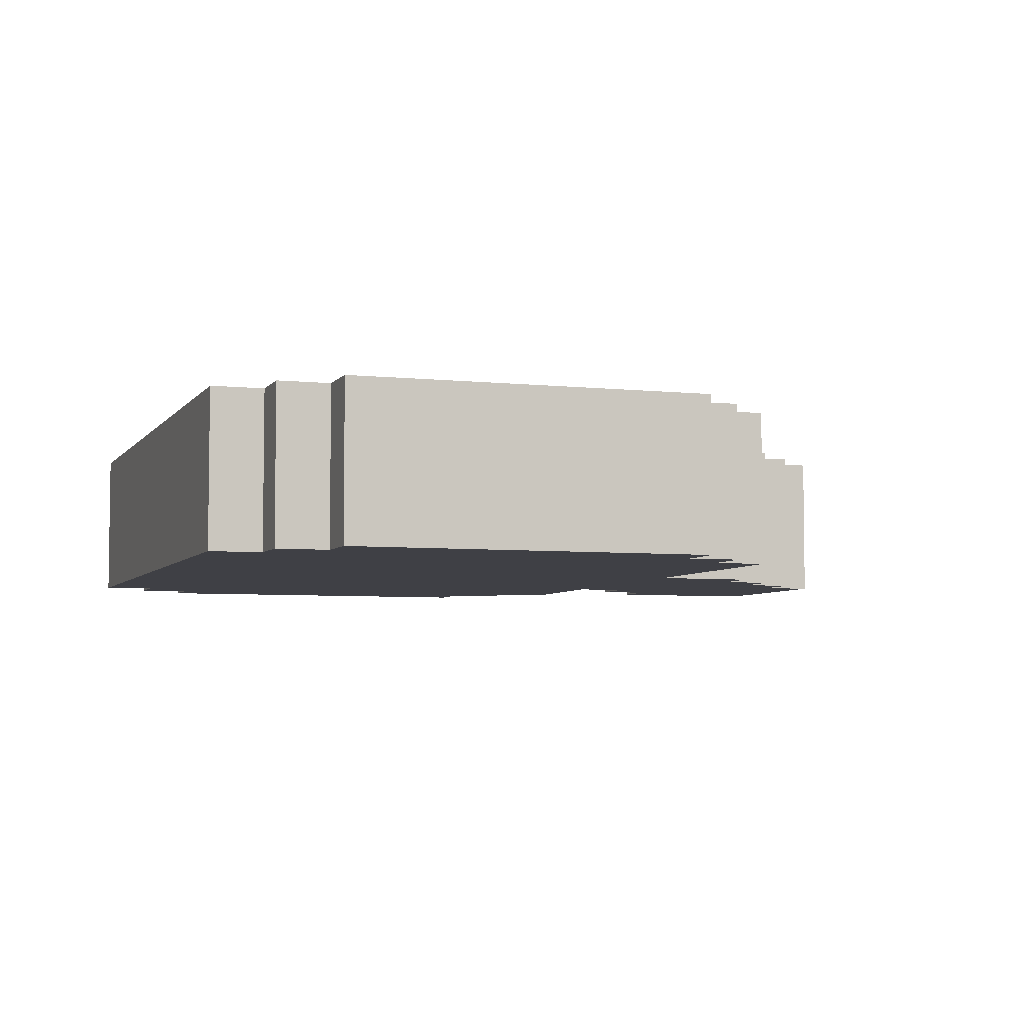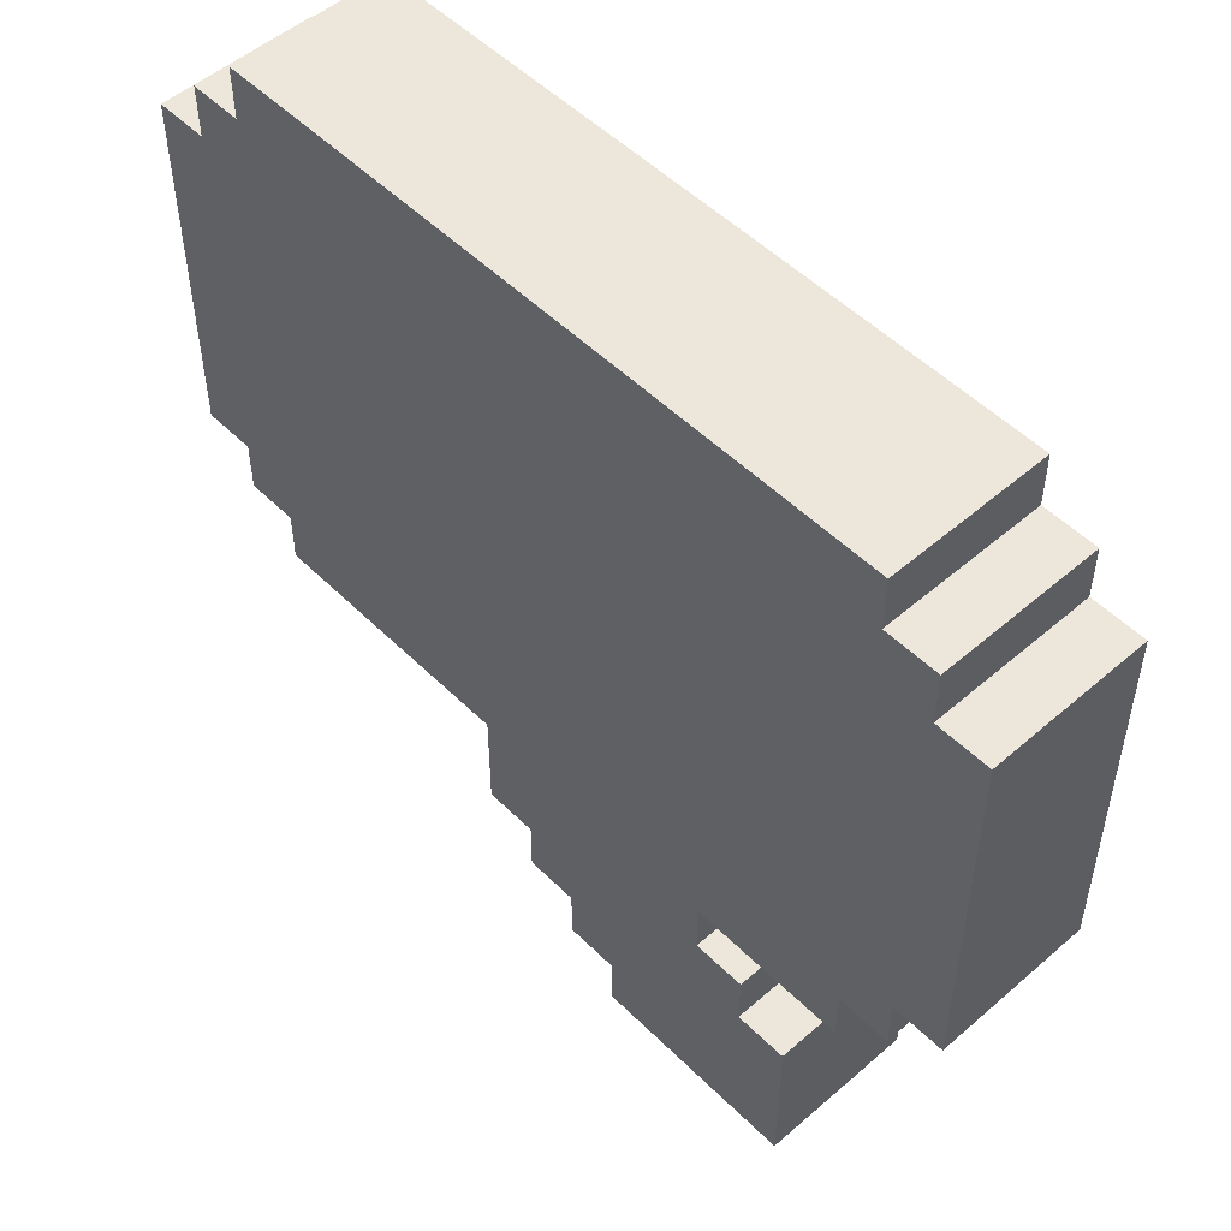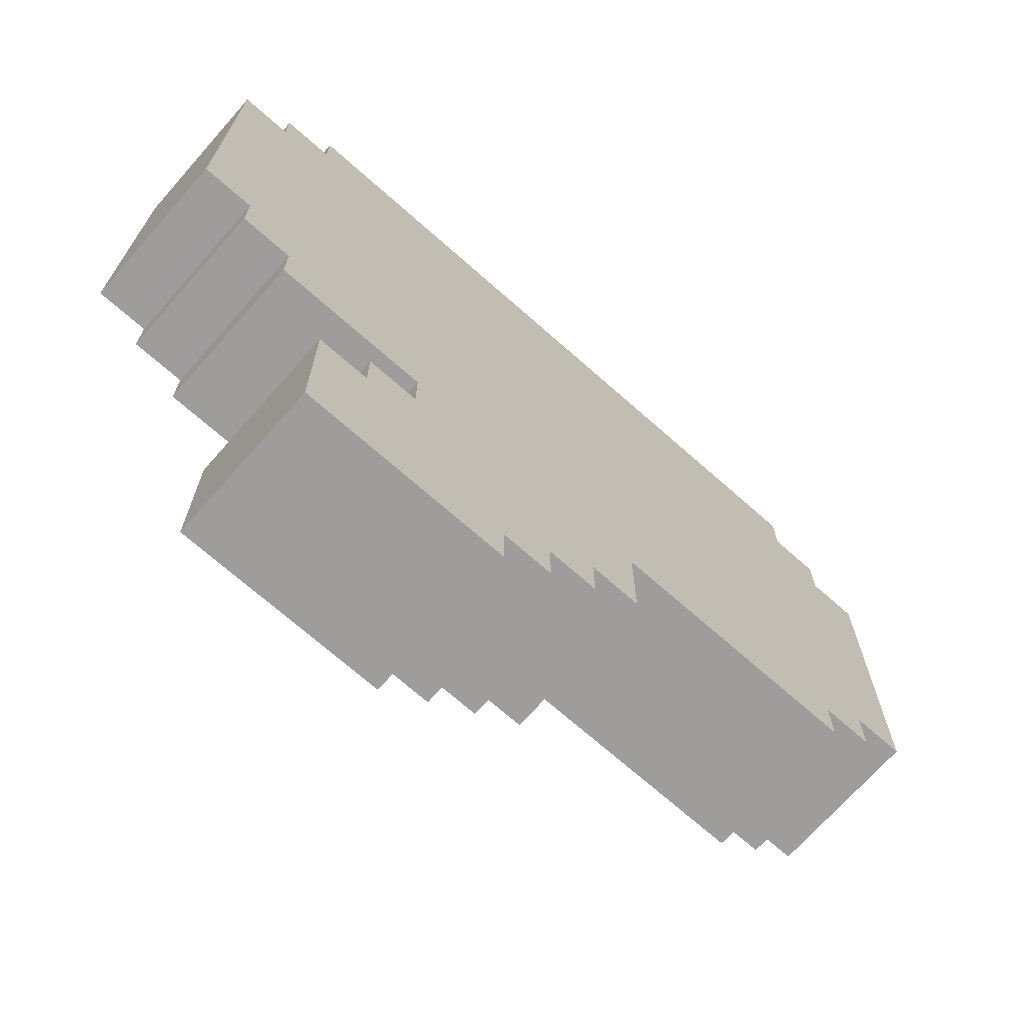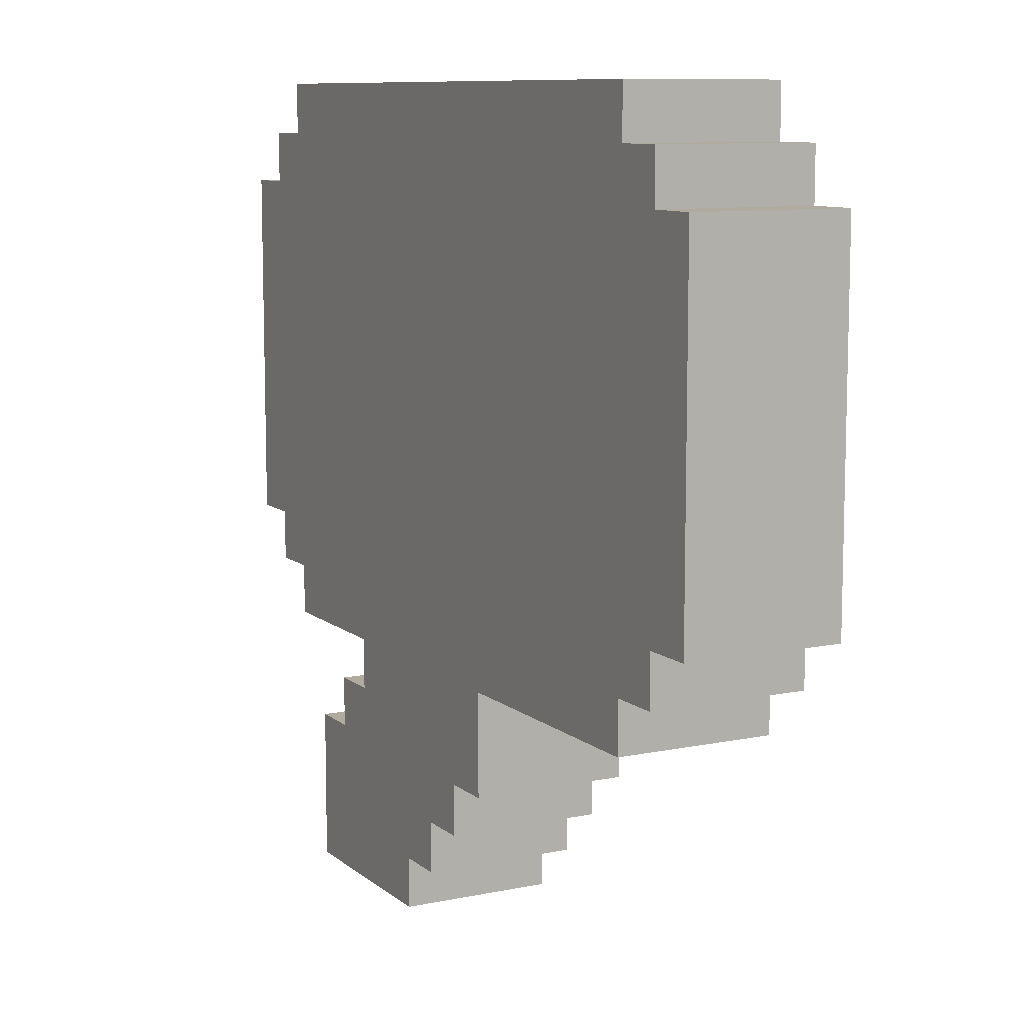
<metadata>
{"format":"obj","ext":"obj","renderer":"f3d","projection":"perspective","resolution":1024,"background":"white","views":[{"elev":-5.2,"azim":-108.9,"up":"+Z"},{"elev":51.6,"azim":46.8,"up":"+Y"},{"elev":-70.4,"azim":138.5,"up":"+Y"},{"elev":9.7,"azim":-118.1,"up":"+Y"}]}
</metadata>
<code>
o
v -0.8 0.7 0.1
v -0.8 0.7 0
v -0.8 0.7 -0.1
v -0.8 0.7 -0.2
v -0.8 1.4 0.1
v -0.8 1.4 0
v -0.8 1.4 -0.1
v -0.8 1.4 -0.2
v -0.7 0.6 0.1
v -0.7 0.6 0
v -0.7 0.6 -0.1
v -0.7 0.6 -0.2
v -0.7 0.7 0.1
v -0.7 0.7 0
v -0.7 0.7 -0.1
v -0.7 0.7 -0.2
v -0.7 1.4 0.1
v -0.7 1.4 0
v -0.7 1.4 -0.1
v -0.7 1.4 -0.2
v -0.7 1.5 0.1
v -0.7 1.5 0
v -0.7 1.5 -0.1
v -0.7 1.5 -0.2
v -0.6 0.5 0.1
v -0.6 0.5 0
v -0.6 0.5 -0.1
v -0.6 0.5 -0.2
v -0.6 0.6 0.1
v -0.6 0.6 0
v -0.6 0.6 -0.1
v -0.6 0.6 -0.2
v -0.6 1.5 0.1
v -0.6 1.5 0
v -0.6 1.5 -0.1
v -0.6 1.5 -0.2
v -0.6 1.6 0.1
v -0.6 1.6 0
v -0.6 1.6 -0.1
v -0.6 1.6 -0.2
v -0.1 0.3 0.1
v -0.1 0.3 0
v -0.1 0.3 -0.1
v -0.1 0.3 -0.2
v -0.1 0.5 0.1
v -0.1 0.5 0
v -0.1 0.5 -0.1
v -0.1 0.5 -0.2
v 0 0.2 0.1
v 0 0.2 0
v 0 0.2 -0.1
v 0 0.2 -0.2
v 0 0.3 0.1
v 0 0.3 0
v 0 0.3 -0.1
v 0 0.3 -0.2
v 0.1 0.1 0.1
v 0.1 0.1 0
v 0.1 0.1 -0.1
v 0.1 0.1 -0.2
v 0.1 0.2 0.1
v 0.1 0.2 0
v 0.1 0.2 -0.1
v 0.1 0.2 -0.2
v 0.2 0 0.1
v 0.2 0 0
v 0.2 0 -0.1
v 0.2 0 -0.2
v 0.2 0.1 0.1
v 0.2 0.1 0
v 0.2 0.1 -0.1
v 0.2 0.1 -0.2
v 0.4 0.4 0.1
v 0.4 0.4 0
v 0.4 0.4 -0.1
v 0.4 0.4 -0.2
v 0.4 0.5 0.1
v 0.4 0.5 0
v 0.4 0.5 -0.1
v 0.4 0.5 -0.2
v 0.5 0.3 0.1
v 0.5 0.3 0
v 0.5 0.3 -0.1
v 0.5 0.3 -0.2
v 0.5 0.4 0.1
v 0.5 0.4 0
v 0.5 0.4 -0.1
v 0.5 0.4 -0.2
v 0.6 0 0.1
v 0.6 0 0
v 0.6 0 -0.1
v 0.6 0 -0.2
v 0.6 0.3 0.1
v 0.6 0.3 0
v 0.6 0.3 -0.1
v 0.6 0.3 -0.2
v 0.7 0.5 0.1
v 0.7 0.5 0
v 0.7 0.5 -0.1
v 0.7 0.5 -0.2
v 0.7 0.6 0.1
v 0.7 0.6 0
v 0.7 0.6 -0.1
v 0.7 0.6 -0.2
v 0.7 1.5 0.1
v 0.7 1.5 0
v 0.7 1.5 -0.1
v 0.7 1.5 -0.2
v 0.7 1.6 0.1
v 0.7 1.6 0
v 0.7 1.6 -0.1
v 0.7 1.6 -0.2
v 0.8 0.6 0.1
v 0.8 0.6 0
v 0.8 0.6 -0.1
v 0.8 0.6 -0.2
v 0.8 0.7 0.1
v 0.8 0.7 0
v 0.8 0.7 -0.1
v 0.8 0.7 -0.2
v 0.8 1.4 0.1
v 0.8 1.4 0
v 0.8 1.4 -0.1
v 0.8 1.4 -0.2
v 0.8 1.5 0.1
v 0.8 1.5 0
v 0.8 1.5 -0.1
v 0.8 1.5 -0.2
v 0.9 0.7 0.1
v 0.9 0.7 0
v 0.9 0.7 -0.1
v 0.9 0.7 -0.2
v 0.9 1.4 0.1
v 0.9 1.4 0
v 0.9 1.4 -0.1
v 0.9 1.4 -0.2
v -0.8 0.7 0.1
v -0.8 1.4 0.1
v -0.7 0.6 0.1
v -0.7 0.7 0.1
v -0.7 1.4 0.1
v -0.7 1.5 0.1
v -0.6 0.5 0.1
v -0.6 0.6 0.1
v -0.6 0.7 0.1
v -0.6 1.4 0.1
v -0.6 1.5 0.1
v -0.6 1.6 0.1
v -0.5 0.9 0.1
v -0.5 1.2 0.1
v -0.2 0.9 0.1
v -0.2 1.2 0.1
v -0.1 0.3 0.1
v -0.1 0.5 0.1
v -0.1 0.9 0.1
v -0.1 1.2 0.1
v 0 0.2 0.1
v 0 0.3 0.1
v 0 0.6 0.1
v 0.1 0.1 0.1
v 0.1 0.2 0.1
v 0.1 0.3 0.1
v 0.2 0 0.1
v 0.2 0.1 0.1
v 0.2 0.2 0.1
v 0.2 0.9 0.1
v 0.2 1.2 0.1
v 0.3 0.4 0.1
v 0.3 0.6 0.1
v 0.3 0.9 0.1
v 0.3 1.2 0.1
v 0.4 0.3 0.1
v 0.4 0.4 0.1
v 0.4 0.5 0.1
v 0.5 0.1 0.1
v 0.5 0.3 0.1
v 0.5 0.4 0.1
v 0.6 0 0.1
v 0.6 0.3 0.1
v 0.6 0.9 0.1
v 0.6 1.2 0.1
v 0.7 0.5 0.1
v 0.7 0.6 0.1
v 0.7 0.7 0.1
v 0.7 1.4 0.1
v 0.7 1.5 0.1
v 0.7 1.6 0.1
v 0.8 0.6 0.1
v 0.8 0.7 0.1
v 0.8 1.4 0.1
v 0.8 1.5 0.1
v 0.9 0.7 0.1
v 0.9 1.4 0.1
v -0.8 0.7 -0.2
v -0.8 1.4 -0.2
v -0.7 0.6 -0.2
v -0.7 0.7 -0.2
v -0.7 1.4 -0.2
v -0.7 1.5 -0.2
v -0.6 0.5 -0.2
v -0.6 0.6 -0.2
v -0.6 0.7 -0.2
v -0.6 1.4 -0.2
v -0.6 1.5 -0.2
v -0.6 1.6 -0.2
v -0.5 0.9 -0.2
v -0.5 1.2 -0.2
v -0.2 0.9 -0.2
v -0.2 1.2 -0.2
v -0.1 0.3 -0.2
v -0.1 0.5 -0.2
v -0.1 0.9 -0.2
v -0.1 1.2 -0.2
v 0 0.2 -0.2
v 0 0.3 -0.2
v 0 0.6 -0.2
v 0.1 0.1 -0.2
v 0.1 0.2 -0.2
v 0.1 0.3 -0.2
v 0.2 0 -0.2
v 0.2 0.1 -0.2
v 0.2 0.2 -0.2
v 0.2 0.9 -0.2
v 0.2 1.2 -0.2
v 0.3 0.4 -0.2
v 0.3 0.6 -0.2
v 0.3 0.9 -0.2
v 0.3 1.2 -0.2
v 0.4 0.3 -0.2
v 0.4 0.4 -0.2
v 0.4 0.5 -0.2
v 0.5 0.1 -0.2
v 0.5 0.3 -0.2
v 0.5 0.4 -0.2
v 0.6 0 -0.2
v 0.6 0.3 -0.2
v 0.6 0.9 -0.2
v 0.6 1.2 -0.2
v 0.7 0.5 -0.2
v 0.7 0.6 -0.2
v 0.7 0.7 -0.2
v 0.7 1.4 -0.2
v 0.7 1.5 -0.2
v 0.7 1.6 -0.2
v 0.8 0.6 -0.2
v 0.8 0.7 -0.2
v 0.8 1.4 -0.2
v 0.8 1.5 -0.2
v 0.9 0.7 -0.2
v 0.9 1.4 -0.2
v 0.2 0 0.1
v 0.6 0 0.1
v 0.2 0 0
v 0.6 0 0
v 0.2 0 -0.1
v 0.6 0 -0.1
v 0.2 0 -0.2
v 0.6 0 -0.2
v 0.1 0.1 0.1
v 0.2 0.1 0.1
v 0.1 0.1 0
v 0.2 0.1 0
v 0.1 0.1 -0.1
v 0.2 0.1 -0.1
v 0.1 0.1 -0.2
v 0.2 0.1 -0.2
v 0 0.2 0.1
v 0.1 0.2 0.1
v 0 0.2 0
v 0.1 0.2 0
v 0 0.2 -0.1
v 0.1 0.2 -0.1
v 0 0.2 -0.2
v 0.1 0.2 -0.2
v -0.1 0.3 0.1
v 0 0.3 0.1
v -0.1 0.3 0
v 0 0.3 0
v -0.1 0.3 -0.1
v 0 0.3 -0.1
v -0.1 0.3 -0.2
v 0 0.3 -0.2
v -0.6 0.5 0.1
v -0.1 0.5 0.1
v 0.4 0.5 0.1
v 0.7 0.5 0.1
v -0.6 0.5 0
v -0.1 0.5 0
v 0.4 0.5 0
v 0.7 0.5 0
v -0.6 0.5 -0.1
v -0.1 0.5 -0.1
v 0.4 0.5 -0.1
v 0.7 0.5 -0.1
v -0.6 0.5 -0.2
v -0.1 0.5 -0.2
v 0.4 0.5 -0.2
v 0.7 0.5 -0.2
v -0.7 0.6 0.1
v -0.6 0.6 0.1
v 0.7 0.6 0.1
v 0.8 0.6 0.1
v -0.7 0.6 0
v -0.6 0.6 0
v 0.7 0.6 0
v 0.8 0.6 0
v -0.7 0.6 -0.1
v -0.6 0.6 -0.1
v 0.7 0.6 -0.1
v 0.8 0.6 -0.1
v -0.7 0.6 -0.2
v -0.6 0.6 -0.2
v 0.7 0.6 -0.2
v 0.8 0.6 -0.2
v -0.8 0.7 0.1
v -0.7 0.7 0.1
v 0.8 0.7 0.1
v 0.9 0.7 0.1
v -0.8 0.7 0
v -0.7 0.7 0
v 0.8 0.7 0
v 0.9 0.7 0
v -0.8 0.7 -0.1
v -0.7 0.7 -0.1
v 0.8 0.7 -0.1
v 0.9 0.7 -0.1
v -0.8 0.7 -0.2
v -0.7 0.7 -0.2
v 0.8 0.7 -0.2
v 0.9 0.7 -0.2
v 0.5 0.3 0.1
v 0.6 0.3 0.1
v 0.5 0.3 0
v 0.6 0.3 0
v 0.5 0.3 -0.1
v 0.6 0.3 -0.1
v 0.5 0.3 -0.2
v 0.6 0.3 -0.2
v 0.4 0.4 0.1
v 0.5 0.4 0.1
v 0.4 0.4 0
v 0.5 0.4 0
v 0.4 0.4 -0.1
v 0.5 0.4 -0.1
v 0.4 0.4 -0.2
v 0.5 0.4 -0.2
v -0.8 1.4 0.1
v -0.7 1.4 0.1
v 0.8 1.4 0.1
v 0.9 1.4 0.1
v -0.8 1.4 0
v -0.7 1.4 0
v 0.8 1.4 0
v 0.9 1.4 0
v -0.8 1.4 -0.1
v -0.7 1.4 -0.1
v 0.8 1.4 -0.1
v 0.9 1.4 -0.1
v -0.8 1.4 -0.2
v -0.7 1.4 -0.2
v 0.8 1.4 -0.2
v 0.9 1.4 -0.2
v -0.7 1.5 0.1
v -0.6 1.5 0.1
v 0.7 1.5 0.1
v 0.8 1.5 0.1
v -0.7 1.5 0
v -0.6 1.5 0
v 0.7 1.5 0
v 0.8 1.5 0
v -0.7 1.5 -0.1
v -0.6 1.5 -0.1
v 0.7 1.5 -0.1
v 0.8 1.5 -0.1
v -0.7 1.5 -0.2
v -0.6 1.5 -0.2
v 0.7 1.5 -0.2
v 0.8 1.5 -0.2
v -0.6 1.6 0.1
v 0.7 1.6 0.1
v -0.6 1.6 0
v 0.7 1.6 0
v -0.6 1.6 -0.1
v 0.7 1.6 -0.1
v -0.6 1.6 -0.2
v 0.7 1.6 -0.2
f 5 2 1
f 6 3 2
f 6 2 5
f 7 4 3
f 7 3 6
f 8 4 7
f 13 10 9
f 14 11 10
f 14 10 13
f 15 12 11
f 15 11 14
f 16 12 15
f 21 18 17
f 22 19 18
f 22 18 21
f 23 20 19
f 23 19 22
f 24 20 23
f 29 26 25
f 30 27 26
f 30 26 29
f 31 28 27
f 31 27 30
f 32 28 31
f 37 34 33
f 38 35 34
f 38 34 37
f 39 36 35
f 39 35 38
f 40 36 39
f 45 42 41
f 46 43 42
f 46 42 45
f 47 44 43
f 47 43 46
f 48 44 47
f 53 50 49
f 54 51 50
f 54 50 53
f 55 52 51
f 55 51 54
f 56 52 55
f 61 58 57
f 62 59 58
f 62 58 61
f 63 60 59
f 63 59 62
f 64 60 63
f 69 66 65
f 70 67 66
f 70 66 69
f 71 68 67
f 71 67 70
f 72 68 71
f 73 74 77
f 74 75 78
f 77 74 78
f 75 76 79
f 78 75 79
f 79 76 80
f 81 82 85
f 82 83 86
f 85 82 86
f 83 84 87
f 86 83 87
f 87 84 88
f 89 90 93
f 90 91 94
f 93 90 94
f 91 92 95
f 94 91 95
f 95 92 96
f 97 98 101
f 98 99 102
f 101 98 102
f 99 100 103
f 102 99 103
f 103 100 104
f 105 106 109
f 106 107 110
f 109 106 110
f 107 108 111
f 110 107 111
f 111 108 112
f 113 114 117
f 114 115 118
f 117 114 118
f 115 116 119
f 118 115 119
f 119 116 120
f 121 122 125
f 122 123 126
f 125 122 126
f 123 124 127
f 126 123 127
f 127 124 128
f 129 130 133
f 130 131 134
f 133 130 134
f 131 132 135
f 134 131 135
f 135 132 136
f 140 138 137
f 141 138 140
f 144 140 139
f 145 141 140
f 145 140 144
f 146 142 141
f 146 141 145
f 147 142 146
f 149 145 144
f 149 146 145
f 149 147 146
f 150 147 149
f 151 149 144
f 151 150 149
f 152 147 150
f 152 150 151
f 154 144 143
f 155 151 144
f 155 152 151
f 156 147 152
f 156 152 155
f 158 154 153
f 159 155 144
f 159 144 154
f 159 154 158
f 161 158 157
f 162 159 158
f 162 158 161
f 164 161 160
f 165 162 161
f 165 161 164
f 166 155 159
f 166 162 165
f 166 156 155
f 166 159 162
f 167 147 156
f 167 156 166
f 168 165 164
f 168 166 165
f 168 167 166
f 169 167 168
f 170 167 169
f 171 147 167
f 171 167 170
f 172 168 164
f 173 169 168
f 173 168 172
f 174 169 173
f 175 164 163
f 175 172 164
f 176 173 172
f 176 172 175
f 177 173 176
f 178 175 163
f 178 176 175
f 179 176 178
f 180 170 169
f 180 171 170
f 181 147 171
f 181 171 180
f 182 169 174
f 183 181 180
f 183 169 182
f 183 180 169
f 184 181 183
f 185 147 181
f 185 181 184
f 186 148 147
f 186 147 185
f 187 148 186
f 188 184 183
f 189 185 184
f 189 184 188
f 190 186 185
f 190 185 189
f 191 186 190
f 192 190 189
f 193 190 192
f 194 195 197
f 197 195 198
f 196 197 201
f 197 198 202
f 201 197 202
f 198 199 203
f 202 198 203
f 203 199 204
f 201 202 206
f 202 203 206
f 203 204 206
f 206 204 207
f 201 206 208
f 206 207 208
f 207 204 209
f 208 207 209
f 200 201 211
f 201 208 212
f 208 209 212
f 209 204 213
f 212 209 213
f 210 211 215
f 201 212 216
f 211 201 216
f 215 211 216
f 214 215 218
f 215 216 219
f 218 215 219
f 217 218 221
f 218 219 222
f 221 218 222
f 216 212 223
f 222 219 223
f 212 213 223
f 219 216 223
f 213 204 224
f 223 213 224
f 221 222 225
f 222 223 225
f 223 224 225
f 225 224 226
f 226 224 227
f 224 204 228
f 227 224 228
f 221 225 229
f 225 226 230
f 229 225 230
f 230 226 231
f 220 221 232
f 221 229 232
f 229 230 233
f 232 229 233
f 233 230 234
f 220 232 235
f 232 233 235
f 235 233 236
f 226 227 237
f 227 228 237
f 228 204 238
f 237 228 238
f 231 226 239
f 237 238 240
f 239 226 240
f 226 237 240
f 240 238 241
f 238 204 242
f 241 238 242
f 204 205 243
f 242 204 243
f 243 205 244
f 240 241 245
f 241 242 246
f 245 241 246
f 242 243 247
f 246 242 247
f 247 243 248
f 246 247 249
f 249 247 250
f 253 252 251
f 254 252 253
f 255 254 253
f 256 254 255
f 257 256 255
f 258 256 257
f 261 260 259
f 262 260 261
f 263 262 261
f 264 262 263
f 265 264 263
f 266 264 265
f 269 268 267
f 270 268 269
f 271 270 269
f 272 270 271
f 273 272 271
f 274 272 273
f 277 276 275
f 278 276 277
f 279 278 277
f 280 278 279
f 281 280 279
f 282 280 281
f 287 284 283
f 288 284 287
f 289 286 285
f 290 286 289
f 291 288 287
f 292 288 291
f 293 290 289
f 294 290 293
f 295 292 291
f 296 292 295
f 297 294 293
f 298 294 297
f 303 300 299
f 304 300 303
f 305 302 301
f 306 302 305
f 307 304 303
f 308 304 307
f 309 306 305
f 310 306 309
f 311 308 307
f 312 308 311
f 313 310 309
f 314 310 313
f 319 316 315
f 320 316 319
f 321 318 317
f 322 318 321
f 323 320 319
f 324 320 323
f 325 322 321
f 326 322 325
f 327 324 323
f 328 324 327
f 329 326 325
f 330 326 329
f 331 332 333
f 333 332 334
f 333 334 335
f 335 334 336
f 335 336 337
f 337 336 338
f 339 340 341
f 341 340 342
f 341 342 343
f 343 342 344
f 343 344 345
f 345 344 346
f 347 348 351
f 351 348 352
f 349 350 353
f 353 350 354
f 351 352 355
f 355 352 356
f 353 354 357
f 357 354 358
f 355 356 359
f 359 356 360
f 357 358 361
f 361 358 362
f 363 364 367
f 367 364 368
f 365 366 369
f 369 366 370
f 367 368 371
f 371 368 372
f 369 370 373
f 373 370 374
f 371 372 375
f 375 372 376
f 373 374 377
f 377 374 378
f 379 380 381
f 381 380 382
f 381 382 383
f 383 382 384
f 383 384 385
f 385 384 386

</code>
